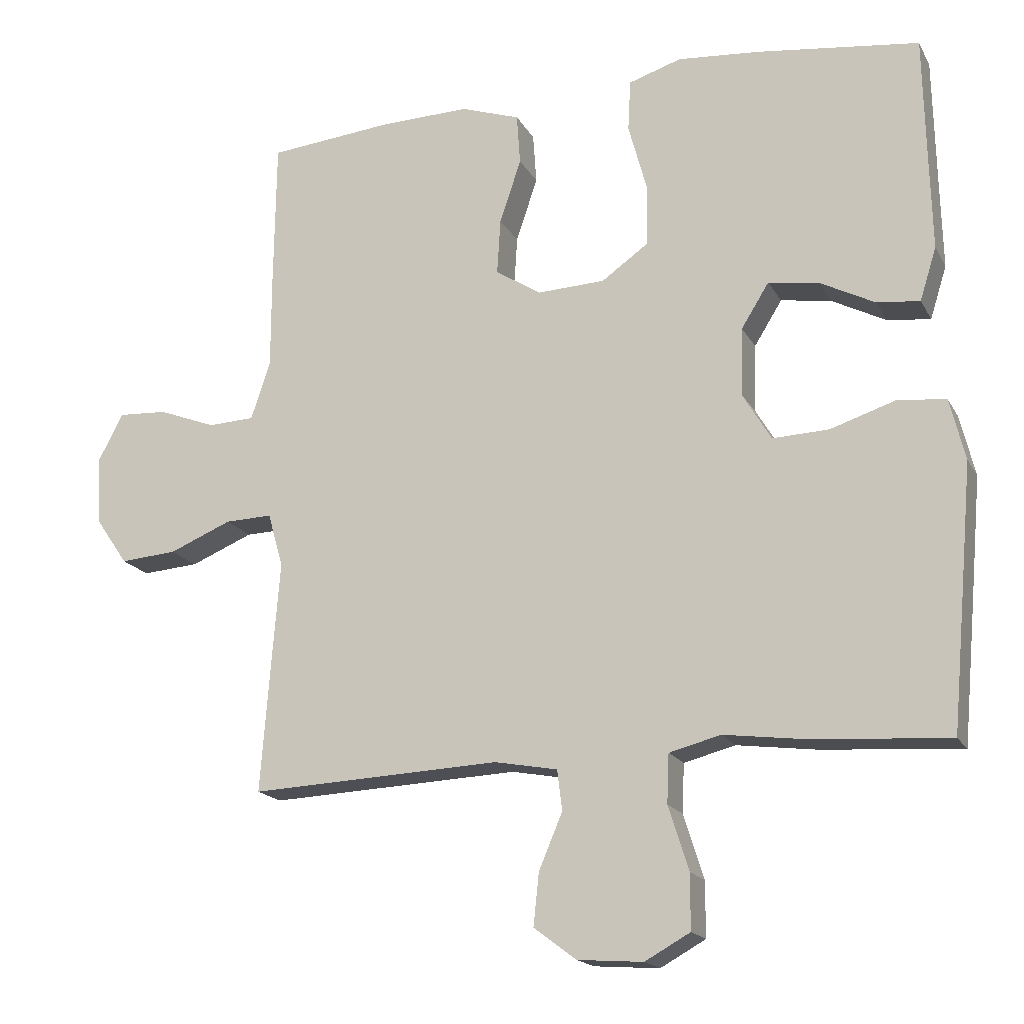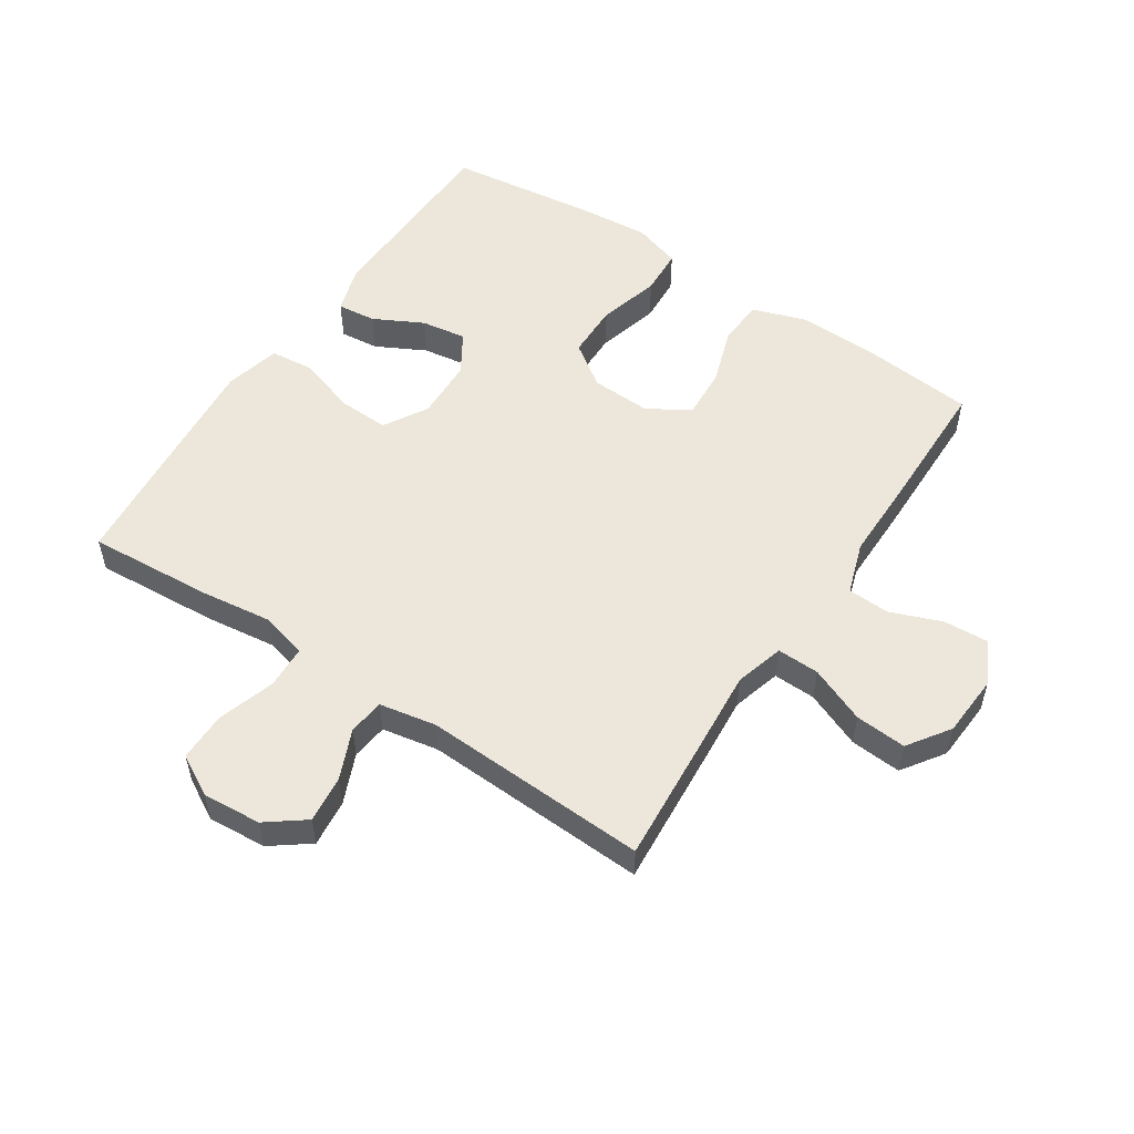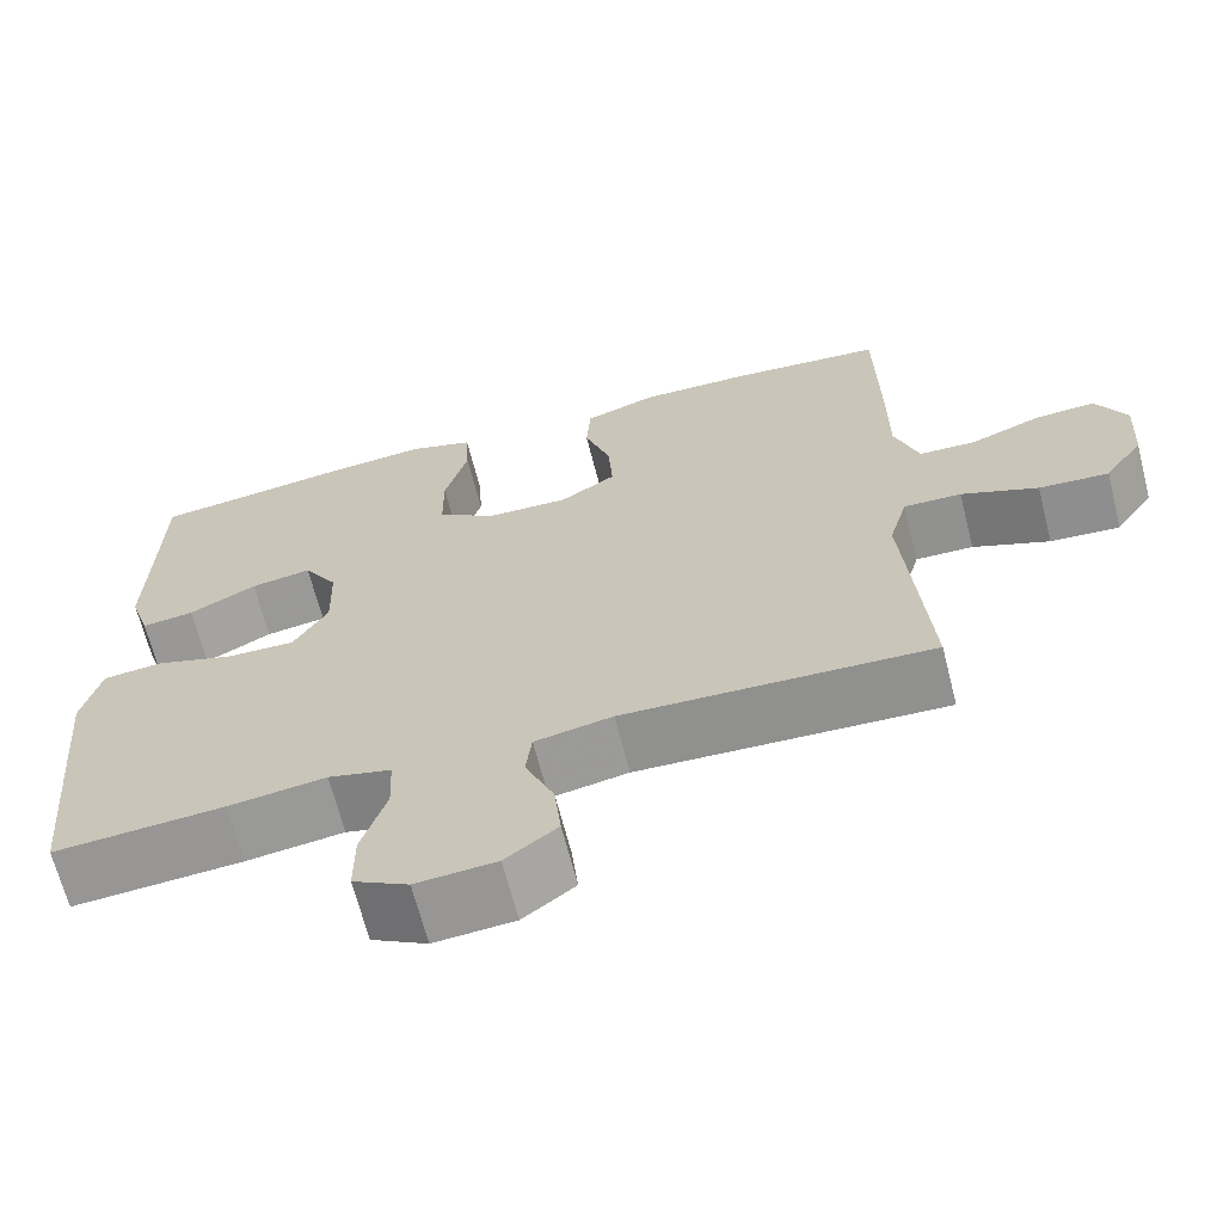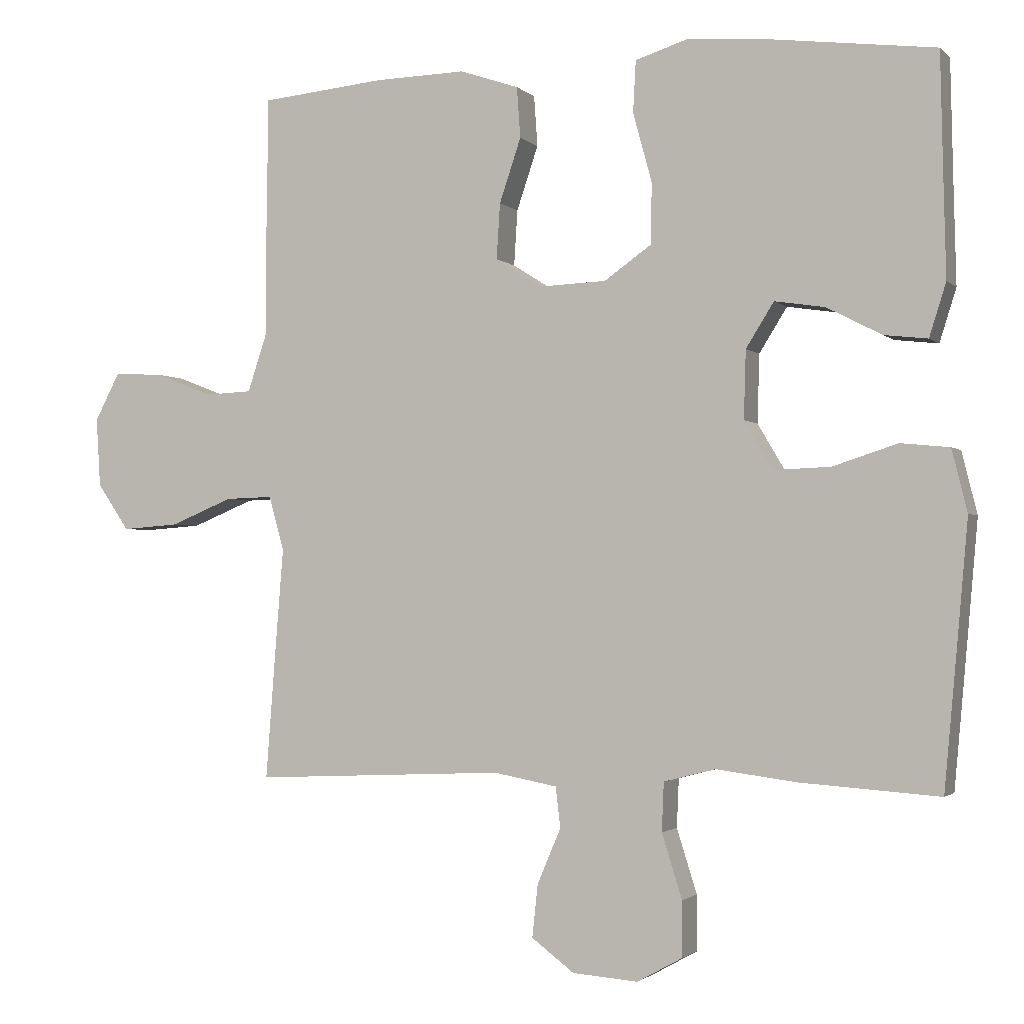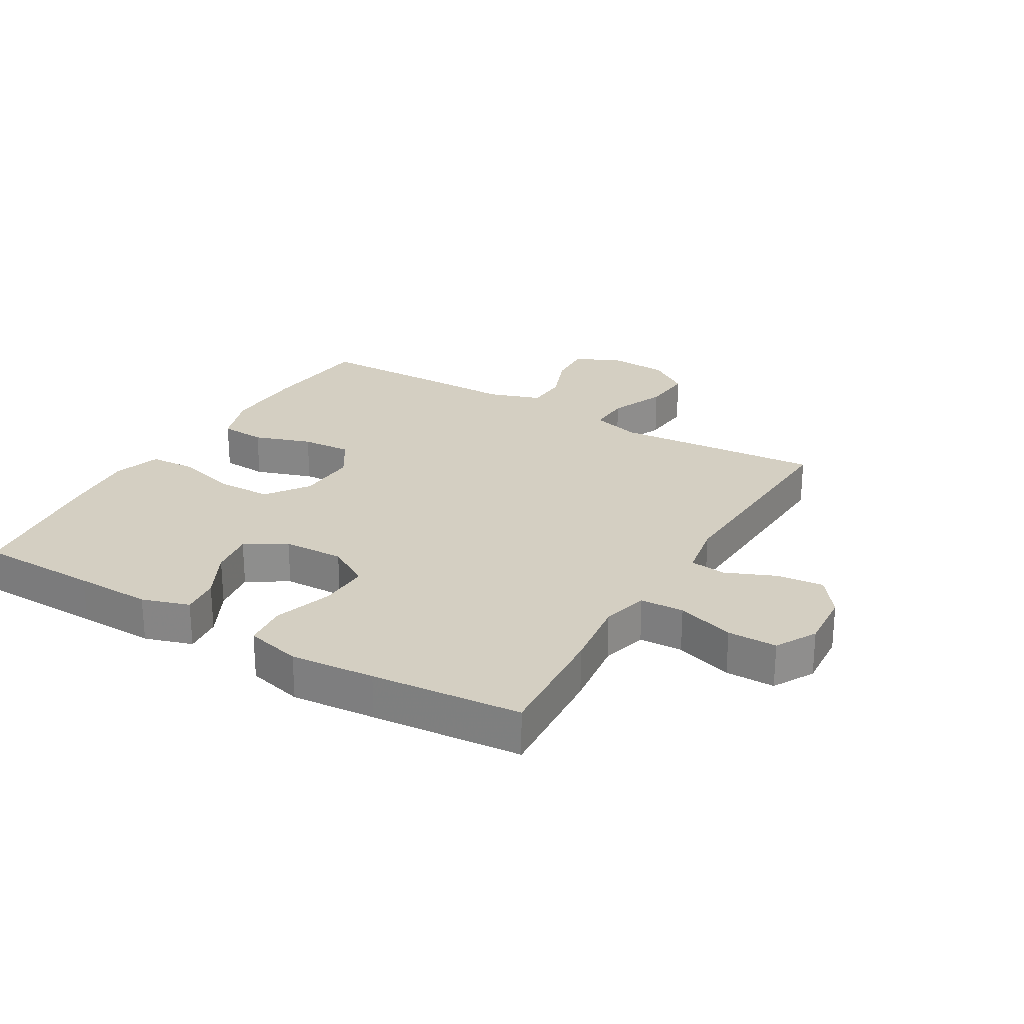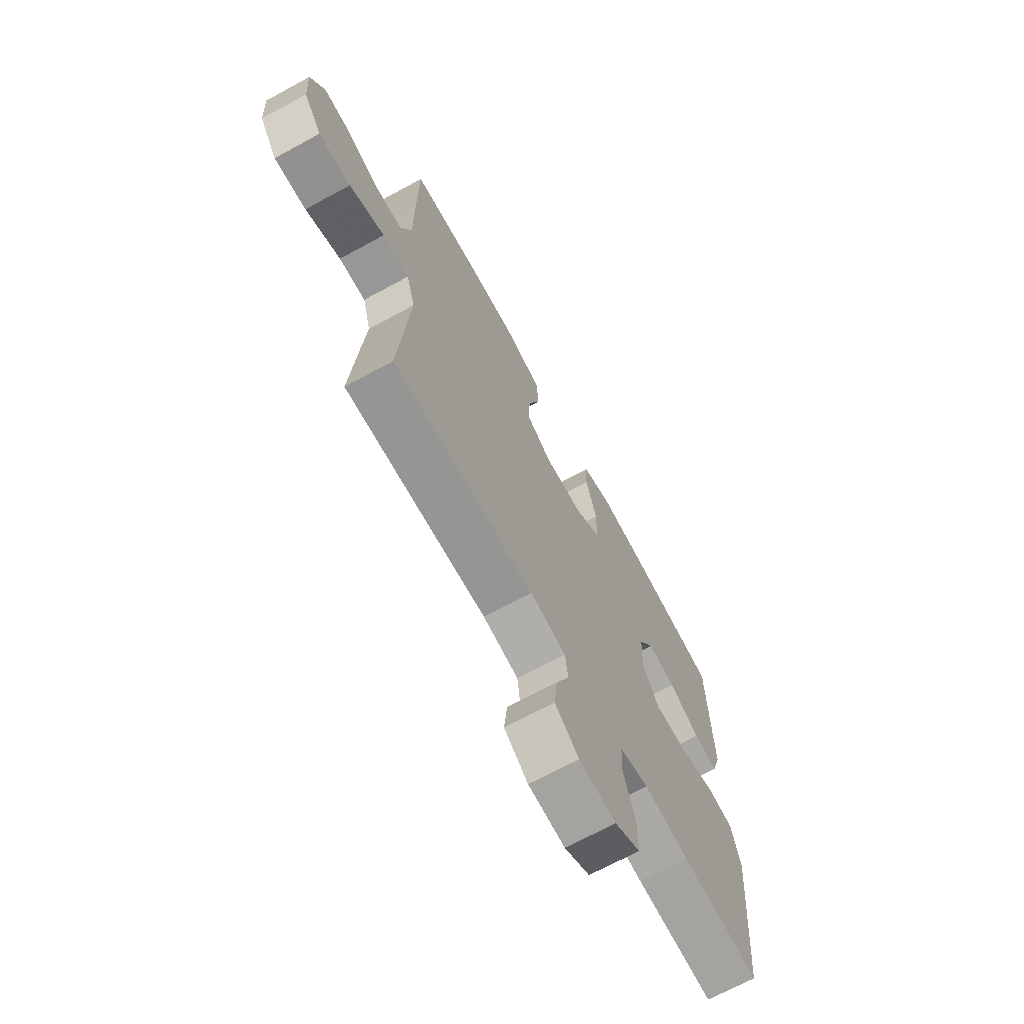
<metadata>
{"format":"obj","ext":"obj","renderer":"f3d","projection":"perspective","resolution":1024,"background":"white","views":[{"elev":-17.6,"azim":20.7,"up":"+Z"},{"elev":53.9,"azim":-146.5,"up":"+Y"},{"elev":-66.6,"azim":-165.7,"up":"+Z"},{"elev":-1.9,"azim":21.0,"up":"+Z"},{"elev":25.4,"azim":120.6,"up":"+Y"},{"elev":-69.5,"azim":-61.5,"up":"+Z"}]}
</metadata>
<code>
v 0.5 0.07 -0.5
v 0.3 0.07 -0.486
v 0.185 0.07 -0.471
v 0.111 0.07 -0.49
v 0.108 0.07 -0.56
v 0.137 0.07 -0.652
v 0.137 0.07 -0.731
v 0.072 0.07 -0.767
v -0.022 0.07 -0.76
v -0.083 0.07 -0.714
v -0.075 0.07 -0.639
v -0.041 0.07 -0.559
v -0.048 0.07 -0.501
v -0.139 0.07 -0.484
v -0.5 0.07 -0.5
v -0.484 0.07 -0.291
v -0.474 0.07 -0.166
v -0.496 0.07 -0.088
v -0.564 0.07 -0.09
v -0.654 0.07 -0.127
v -0.736 0.07 -0.133
v -0.782 0.07 -0.066
v -0.788 0.07 0.033
v -0.752 0.07 0.102
v -0.681 0.07 0.098
v -0.598 0.07 0.066
v -0.531 0.07 0.069
v -0.503 0.07 0.153
v -0.503 0.07 0.283
v -0.5 0.07 0.5
v -0.321 0.07 0.517
v -0.191 0.07 0.52
v -0.106 0.07 0.491
v -0.101 0.07 0.418
v -0.132 0.07 0.326
v -0.137 0.07 0.246
v -0.071 0.07 0.204
v 0.026 0.07 0.208
v 0.094 0.07 0.256
v 0.095 0.07 0.343
v 0.068 0.07 0.442
v 0.072 0.07 0.516
v 0.148 0.07 0.54
v 0.265 0.07 0.53
v 0.5 0.07 0.5
v 0.504 0.07 0.308
v 0.507 0.07 0.186
v 0.483 0.07 0.11
v 0.421 0.07 0.117
v 0.342 0.07 0.158
v 0.27 0.07 0.169
v 0.23 0.07 0.105
v 0.227 0.07 0.007
v 0.268 0.07 -0.062
v 0.349 0.07 -0.059
v 0.442 0.07 -0.029
v 0.512 0.07 -0.036
v 0.534 0.07 -0.125
v 0.522 0.07 -0.26
v 0.5 0 -0.5
v 0.3 0 -0.486
v 0.185 0 -0.471
v 0.111 0 -0.49
v 0.108 0 -0.56
v 0.137 0 -0.652
v 0.137 0 -0.731
v 0.072 0 -0.767
v -0.022 0 -0.76
v -0.083 0 -0.714
v -0.075 0 -0.639
v -0.041 0 -0.559
v -0.048 0 -0.501
v -0.139 0 -0.484
v -0.5 0 -0.5
v -0.484 0 -0.291
v -0.474 0 -0.166
v -0.496 0 -0.088
v -0.564 0 -0.09
v -0.654 0 -0.127
v -0.736 0 -0.133
v -0.782 0 -0.066
v -0.788 0 0.033
v -0.752 0 0.102
v -0.681 0 0.098
v -0.598 0 0.066
v -0.531 0 0.069
v -0.503 0 0.153
v -0.503 0 0.283
v -0.5 0 0.5
v -0.321 0 0.517
v -0.191 0 0.52
v -0.106 0 0.491
v -0.101 0 0.418
v -0.132 0 0.326
v -0.137 0 0.246
v -0.071 0 0.204
v 0.026 0 0.208
v 0.094 0 0.256
v 0.095 0 0.343
v 0.068 0 0.442
v 0.072 0 0.516
v 0.148 0 0.54
v 0.265 0 0.53
v 0.5 0 0.5
v 0.504 0 0.308
v 0.507 0 0.186
v 0.483 0 0.11
v 0.421 0 0.117
v 0.342 0 0.158
v 0.27 0 0.169
v 0.23 0 0.105
v 0.227 0 0.007
v 0.268 0 -0.062
v 0.349 0 -0.059
v 0.442 0 -0.029
v 0.512 0 -0.036
v 0.534 0 -0.125
v 0.522 0 -0.26
f 1 2 3
f 59 1 3
f 58 59 3
f 57 58 3
f 56 57 3
f 55 56 3
f 54 55 3 4
f 53 54 4
f 52 53 4
f 48 49 50
f 47 48 50
f 46 47 50
f 46 50 51
f 45 46 51
f 44 45 51
f 43 44 51
f 42 43 51
f 41 42 51
f 40 41 51
f 39 40 51 52
f 33 34 35
f 32 33 35
f 31 32 35
f 30 31 35
f 29 30 35
f 28 29 35
f 27 28 35 36
f 24 25 26
f 23 24 26
f 22 23 26
f 21 22 26
f 20 21 26
f 19 20 26
f 18 19 26 27
f 27 36 37
f 18 27 37
f 17 18 37
f 17 37 38
f 16 17 38
f 15 16 38
f 14 15 38
f 10 11 12
f 9 10 12
f 8 9 12
f 7 8 12
f 6 7 12
f 5 6 12
f 4 5 12 13
f 38 39 52
f 14 38 52
f 13 14 52
f 4 13 52
f 62 61 60
f 62 60 118
f 62 118 117
f 62 117 116
f 62 116 115
f 62 115 114
f 63 62 114 113
f 63 113 112
f 63 112 111
f 109 108 107
f 109 107 106
f 109 106 105
f 110 109 105
f 110 105 104
f 110 104 103
f 110 103 102
f 110 102 101
f 110 101 100
f 110 100 99
f 111 110 99 98
f 94 93 92
f 94 92 91
f 94 91 90
f 94 90 89
f 94 89 88
f 94 88 87
f 95 94 87 86
f 85 84 83
f 85 83 82
f 85 82 81
f 85 81 80
f 85 80 79
f 85 79 78
f 86 85 78 77
f 96 95 86
f 96 86 77
f 96 77 76
f 97 96 76
f 97 76 75
f 97 75 74
f 97 74 73
f 71 70 69
f 71 69 68
f 71 68 67
f 71 67 66
f 71 66 65
f 71 65 64
f 72 71 64 63
f 111 98 97
f 111 97 73
f 111 73 72
f 111 72 63
f 1 60 61 2
f 2 61 62 3
f 3 62 63 4
f 4 63 64 5
f 5 64 65 6
f 6 65 66 7
f 7 66 67 8
f 8 67 68 9
f 9 68 69 10
f 10 69 70 11
f 11 70 71 12
f 12 71 72 13
f 13 72 73 14
f 14 73 74 15
f 15 74 75 16
f 16 75 76 17
f 17 76 77 18
f 18 77 78 19
f 19 78 79 20
f 20 79 80 21
f 21 80 81 22
f 22 81 82 23
f 23 82 83 24
f 24 83 84 25
f 25 84 85 26
f 26 85 86 27
f 27 86 87 28
f 28 87 88 29
f 29 88 89 30
f 30 89 90 31
f 31 90 91 32
f 32 91 92 33
f 33 92 93 34
f 34 93 94 35
f 35 94 95 36
f 36 95 96 37
f 37 96 97 38
f 38 97 98 39
f 39 98 99 40
f 40 99 100 41
f 41 100 101 42
f 42 101 102 43
f 43 102 103 44
f 44 103 104 45
f 45 104 105 46
f 46 105 106 47
f 47 106 107 48
f 48 107 108 49
f 49 108 109 50
f 50 109 110 51
f 51 110 111 52
f 52 111 112 53
f 53 112 113 54
f 54 113 114 55
f 55 114 115 56
f 56 115 116 57
f 57 116 117 58
f 58 117 118 59
f 59 118 60 1

</code>
